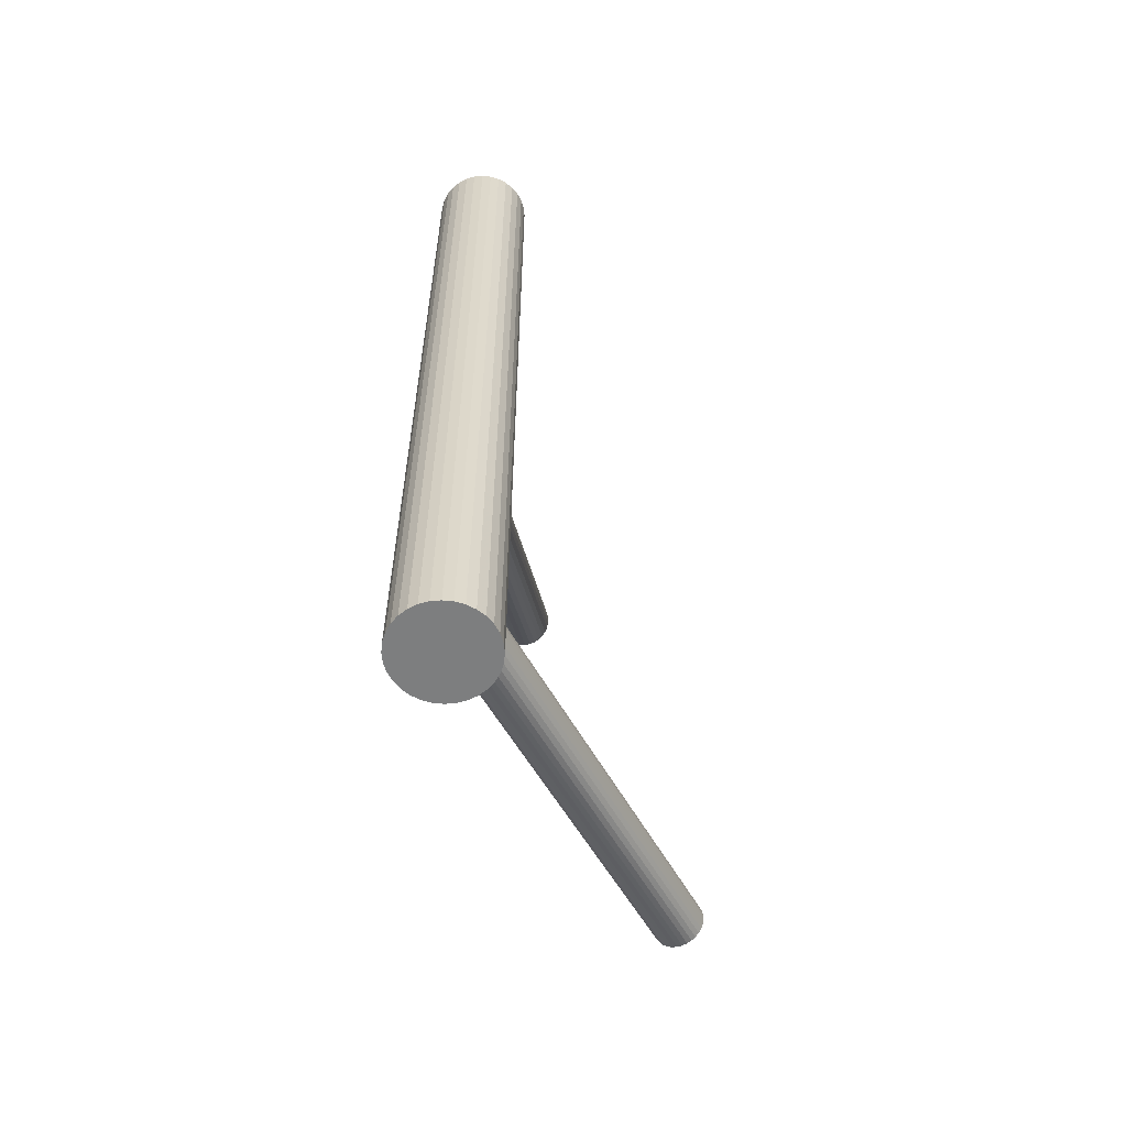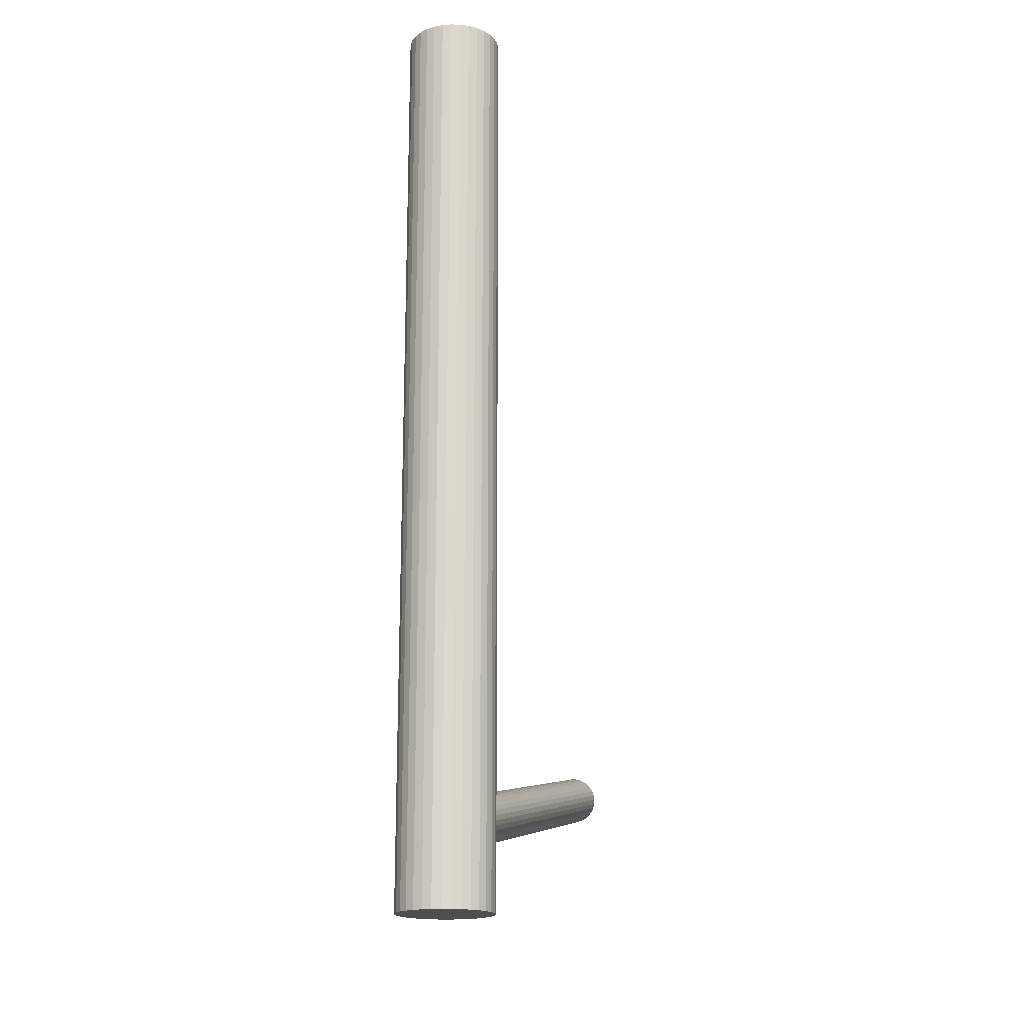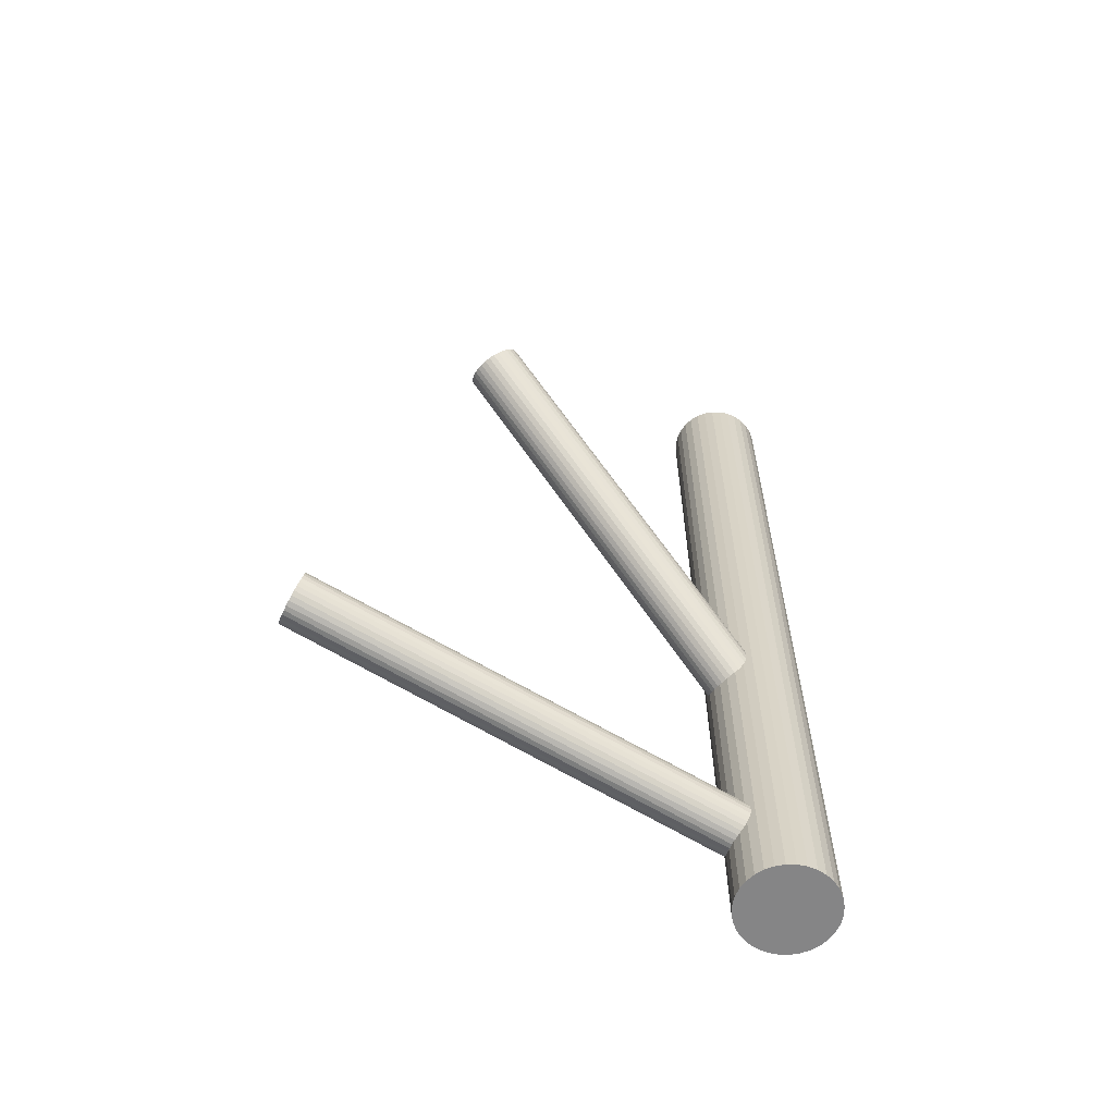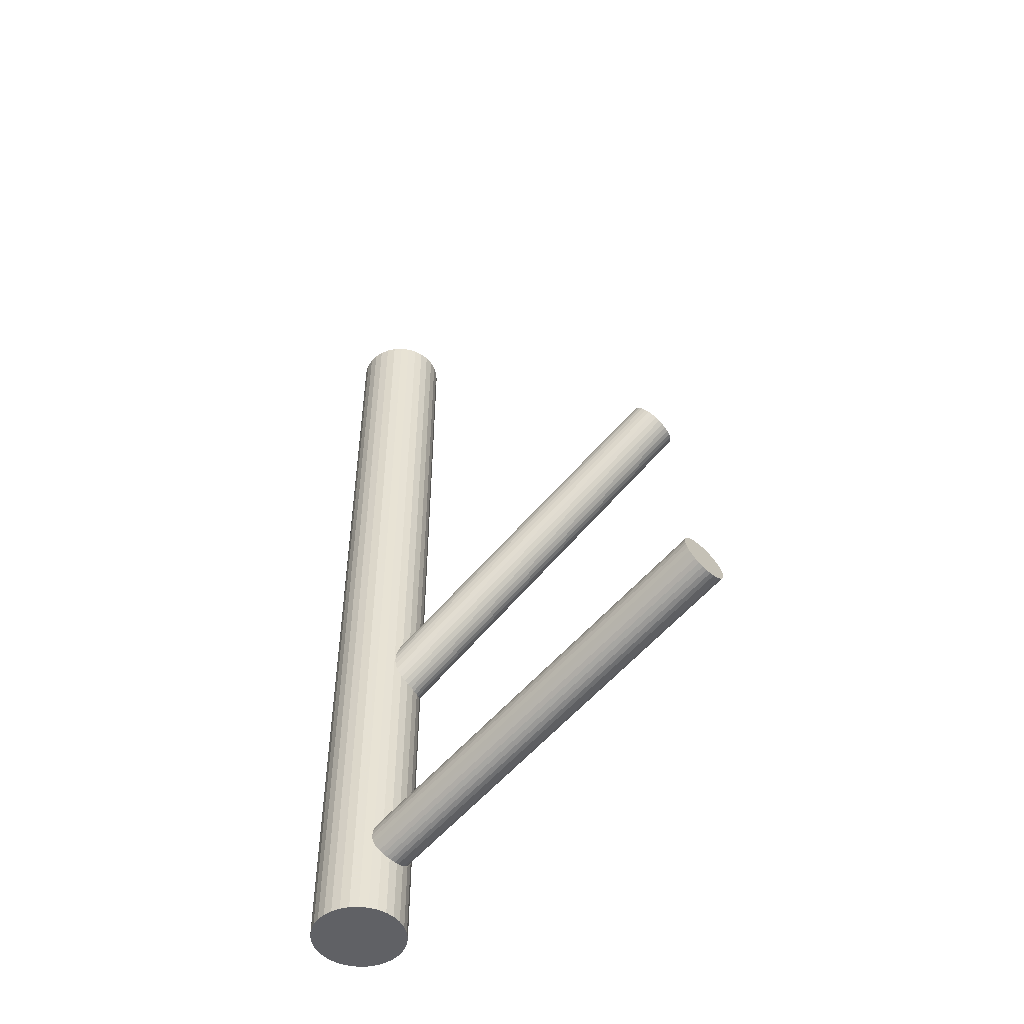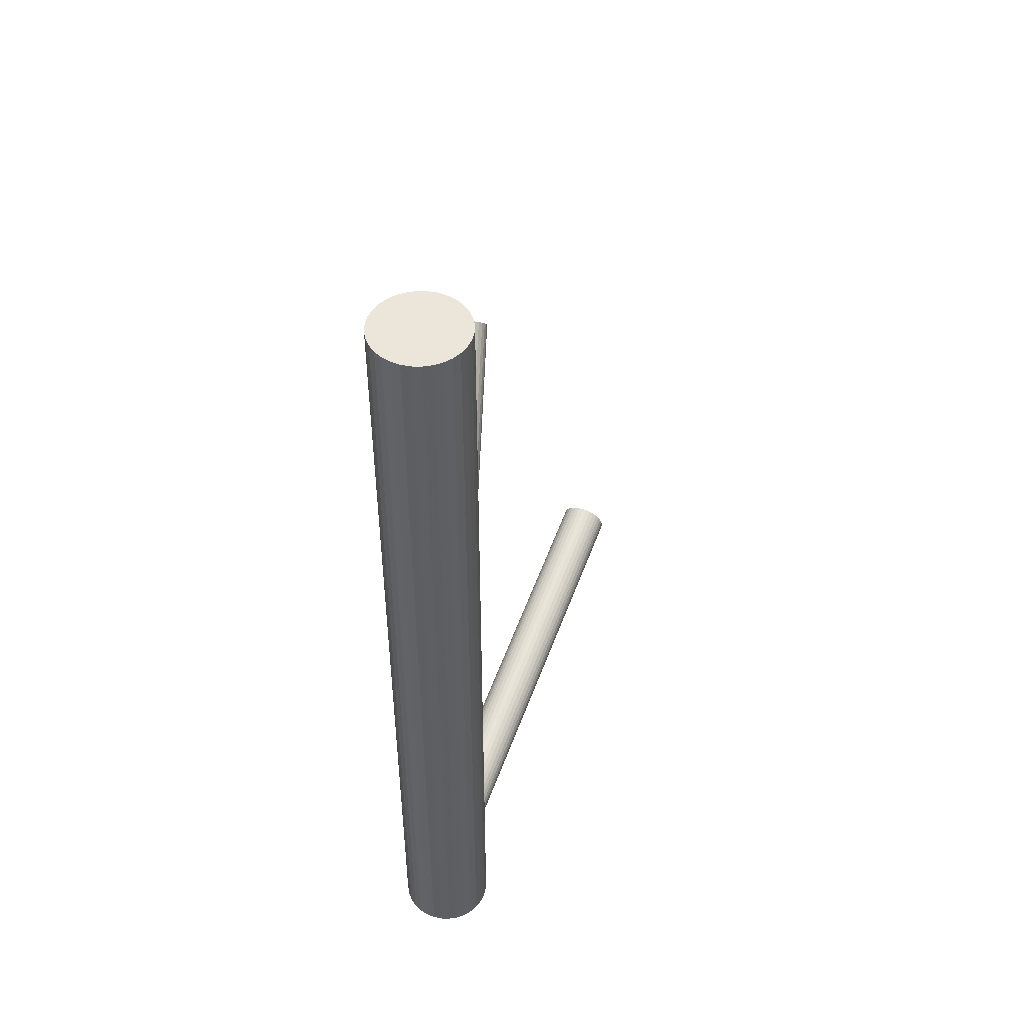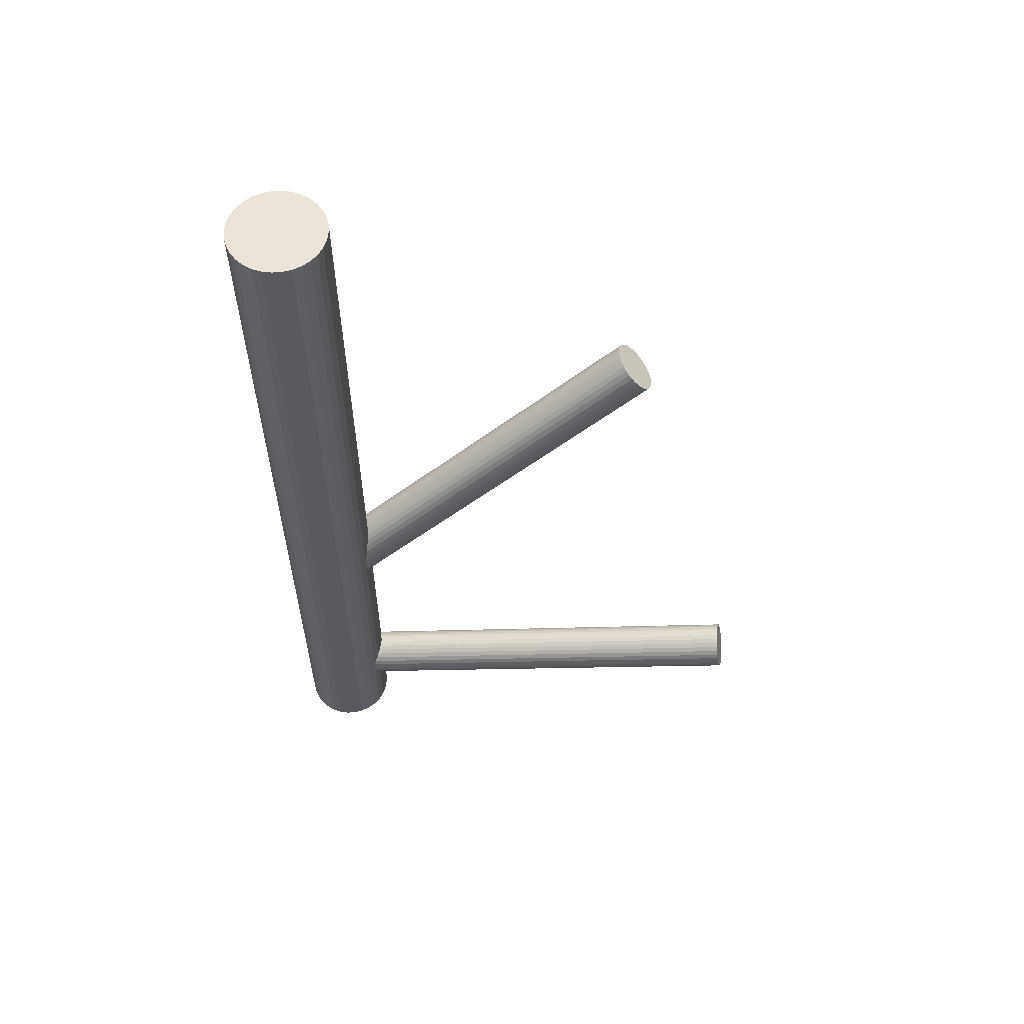
<metadata>
{"format":"obj","ext":"obj","renderer":"f3d","projection":"perspective","resolution":1024,"background":"white","views":[{"elev":-59.3,"azim":67.1,"up":"+Z"},{"elev":-18.0,"azim":58.4,"up":"+Z"},{"elev":-61.9,"azim":-73.6,"up":"+Z"},{"elev":-49.6,"azim":177.3,"up":"+Z"},{"elev":48.3,"azim":63.2,"up":"+Z"},{"elev":58.8,"azim":136.5,"up":"+Z"}]}
</metadata>
<code>
v -0.1766 0.02227 0.1527
v 0.1707 -0.1841 -0.1418
v -0.1807 0.2182 -0.3302
v -0.1602 0.01251 0.1758
v -0.1768 0.221 -0.3277
v 0.1442 -0.1236 -0.5
v 0.1442 -0.1236 0.5
v 0.1442 -0.2251 -0.5
v 0.1442 -0.2251 0.5
v 0.1539 -0.182 -0.3855
v -0.1676 0.2259 -0.3156
v -0.1775 0.2068 -0.2789
v -0.2057 0.1891 -0.3053
v 0.1714 -0.1644 -0.3928
v 0.1351 -0.1872 -0.4268
v 0.1725 -0.1509 -0.1604
v 0.143 -0.1775 -0.4367
v 0.1674 -0.189 -0.1422
v 0.1397 -0.181 -0.4342
v 0.1661 -0.1471 -0.1694
v 0.1389 -0.2002 -0.1649
v -0.1583 0.0457 0.1572
v 0.1112 -0.1456 -0.5
v 0.1112 -0.1456 0.5
v 0.1112 -0.2031 -0.5
v 0.1112 -0.2031 0.5
v -0.2045 0.1887 -0.3001
v 0.1025 -0.1744 -0.5
v 0.1025 -0.1744 0.5
v -0.1648 0.04951 0.1481
v -0.1635 0.007657 0.1754
v -0.1647 0.2226 -0.295
v 0.1587 -0.1635 -0.4367
v -0.1919 -0.003548 0.1527
v -0.206 0.1903 -0.3106
v 0.1626 -0.1607 -0.4342
v 0.1734 -0.1789 -0.1422
v 0.1636 -0.1933 -0.1435
v -0.1889 0.2116 -0.3322
v 0.1619 -0.1749 -0.3855
v 0.1337 -0.1926 -0.4118
v 0.1718 -0.1559 -0.4221
v -0.1575 0.01773 0.1754
v 0.1741 -0.1265 -0.5
v 0.1741 -0.1265 0.5
v 0.1741 -0.2222 -0.5
v 0.1741 -0.2222 0.5
v -0.1673 0.003369 0.1741
v 0.1177 -0.2109 -0.5
v 0.1177 -0.2109 0.5
v 0.1177 -0.1378 -0.5
v 0.1177 -0.1378 0.5
v 0.1506 -0.2012 -0.1521
v -0.1802 -0.004623 0.1655
v 0.1761 -0.1583 -0.1521
v 0.183 -0.2174 -0.5
v 0.183 -0.2174 0.5
v 0.183 -0.1313 -0.5
v 0.183 -0.1313 0.5
v -0.197 0.1915 -0.2863
v 0.1348 -0.1931 -0.4066
v -0.1701 0.2249 -0.3202
v 0.1746 -0.1591 -0.4015
v 0.1535 -0.1492 -0.1813
v -0.1547 0.03832 0.1655
v 0.1464 -0.2019 -0.1561
v 0.1747 -0.1542 -0.1561
v 0.1318 -0.1857 -0.1813
v 0.1505 -0.1702 -0.4387
v -0.1774 0.04744 0.1363
v 0.1334 -0.1914 -0.4171
v -0.1845 -0.00532 0.1615
v 0.205 -0.1643 -0.5
v 0.205 -0.1643 0.5
v 0.205 -0.1844 -0.5
v 0.205 -0.1844 0.5
v -0.2001 0.1899 -0.2904
v 0.1321 -0.1806 -0.1842
v -0.1561 0.04239 0.1615
v -0.1991 0.01092 0.1363
v -0.1733 0.2233 -0.3243
v -0.1988 0.01605 0.1334
v 0.1424 -0.1902 -0.3928
v 0.1693 -0.1568 -0.4268
v 0.1753 -0.1735 -0.1435
v -0.1814 0.2032 -0.2784
v 0.1491 -0.1519 -0.1842
v -0.1643 0.2245 -0.3001
v -0.1555 0.02313 0.1741
v 0.1594 -0.1968 -0.1457
v 0.1392 -0.1919 -0.3969
v -0.1817 0.04474 0.1334
v -0.1657 0.2261 -0.3106
v -0.2055 0.1921 -0.3156
v 0.1661 -0.1585 -0.4308
v 0.1332 -0.1752 -0.1863
v -0.1715 -0.0001931 0.1719
v -0.1977 0.02142 0.1313
v -0.2027 0.1889 -0.295
v 0.1764 -0.1681 -0.1457
v -0.1646 0.2256 -0.3053
v -0.1928 0.2079 -0.3317
v 0.1035 -0.1643 -0.5
v 0.1035 -0.1643 0.5
v 0.1035 -0.1844 -0.5
v 0.1035 -0.1844 0.5
v -0.1934 0.1938 -0.2829
v 0.1751 -0.1573 -0.4066
v 0.158 -0.1785 -0.3849
v 0.1767 -0.163 -0.1485
v 0.1338 -0.1945 -0.1738
v -0.1544 0.0285 0.1719
v 0.1621 -0.1468 -0.1738
v -0.1896 0.1965 -0.2805
v 0.155 -0.1995 -0.1485
v 0.1339 -0.1896 -0.4221
v -0.1541 0.03363 0.169
v 0.1737 -0.1556 -0.4171
v -0.1971 0.002155 0.1438
v -0.1687 0.04987 0.1438
v 0.1255 -0.2174 -0.5
v 0.1255 -0.2174 0.5
v 0.1255 -0.1313 -0.5
v 0.1255 -0.1313 0.5
v 0.1324 -0.1904 -0.1778
v -0.1758 -0.002892 0.169
v -0.1706 0.214 -0.2829
v -0.1738 0.2105 -0.2805
v -0.1985 0.00623 0.1398
v 0.1579 -0.1475 -0.1778
v -0.2023 0.1974 -0.3243
v 0.1908 -0.2109 -0.5
v 0.1908 -0.2109 0.5
v 0.1908 -0.1378 -0.5
v 0.1908 -0.1378 0.5
v 0.1344 -0.1265 -0.5
v 0.1344 -0.1265 0.5
v 0.1344 -0.2222 -0.5
v 0.1344 -0.2222 0.5
v 0.1367 -0.1928 -0.4015
v -0.166 0.2202 -0.2904
v 0.1466 -0.1738 -0.4382
v 0.1748 -0.1561 -0.4118
v -0.173 0.04917 0.1398
v 0.1459 -0.188 -0.3895
v -0.1848 0.2151 -0.3317
v 0.1449 -0.1554 -0.1863
v 0.1351 -0.1698 -0.1876
v 0.1498 -0.1852 -0.387
v -0.1859 0.04118 0.1313
v -0.1957 0.02682 0.1299
v 0.206 -0.1744 -0.5
v 0.206 -0.1744 0.5
v 0.1696 -0.1485 -0.1649
v 0.1973 -0.1456 -0.5
v 0.1973 -0.1456 0.5
v 0.1973 -0.2031 -0.5
v 0.1973 -0.2031 0.5
v 0.1411 -0.1597 -0.1876
v 0.1424 -0.2016 -0.1604
v 0.1688 -0.1677 -0.3895
v 0.1655 -0.1712 -0.387
v -0.1851 0.2074 -0.3053
v 0.136 -0.1978 -0.1694
v -0.1613 0.0481 0.1527
v -0.1884 -0.004958 0.1572
v 0.1734 -0.1615 -0.3969
v -0.1897 0.03689 0.1299
v 0.1371 -0.1843 -0.4308
v -0.1949 -0.001146 0.1481
v 0.1546 -0.1667 -0.4382
v 0.1643 -0.1236 -0.5
v 0.1643 -0.1236 0.5
v 0.1643 -0.2251 -0.5
v 0.1643 -0.2251 0.5
v -0.1855 0.1997 -0.2789
v 0.1378 -0.1646 -0.1881
v 0.2021 -0.1545 -0.5
v 0.2021 -0.1545 0.5
v 0.2021 -0.1942 -0.5
v 0.2021 -0.1942 0.5
v -0.168 0.2173 -0.2863
v -0.2043 0.1945 -0.3202
v -0.193 0.03204 0.1295
v 0.1543 -0.2261 -0.5
v 0.1543 -0.2261 0.5
v 0.1543 -0.1226 -0.5
v 0.1543 -0.1226 0.5
v 0.1543 -0.1744 -0.5
v 0.1543 -0.1744 0.5
v 0.1543 -0.1744 -0.1649
v 0.1543 -0.1744 -0.4118
v -0.1964 0.2043 -0.3302
v -0.1996 0.2007 -0.3277
v 0.1064 -0.1545 -0.5
v 0.1064 -0.1545 0.5
v 0.1064 -0.1942 -0.5
v 0.1064 -0.1942 0.5
f 152 189 73
f 152 73 153
f 153 73 74
f 153 74 190
f 73 189 178
f 73 178 74
f 74 178 179
f 74 179 190
f 178 189 155
f 178 155 179
f 179 155 156
f 179 156 190
f 155 189 134
f 155 134 156
f 156 134 135
f 156 135 190
f 134 189 58
f 134 58 135
f 135 58 59
f 135 59 190
f 58 189 44
f 58 44 59
f 59 44 45
f 59 45 190
f 44 189 172
f 44 172 45
f 45 172 173
f 45 173 190
f 172 189 187
f 172 187 173
f 173 187 188
f 173 188 190
f 187 189 6
f 187 6 188
f 188 6 7
f 188 7 190
f 6 189 136
f 6 136 7
f 7 136 137
f 7 137 190
f 136 189 123
f 136 123 137
f 137 123 124
f 137 124 190
f 123 189 51
f 123 51 124
f 124 51 52
f 124 52 190
f 51 189 23
f 51 23 52
f 52 23 24
f 52 24 190
f 23 189 195
f 23 195 24
f 24 195 196
f 24 196 190
f 195 189 103
f 195 103 196
f 196 103 104
f 196 104 190
f 103 189 28
f 103 28 104
f 104 28 29
f 104 29 190
f 28 189 105
f 28 105 29
f 29 105 106
f 29 106 190
f 105 189 197
f 105 197 106
f 106 197 198
f 106 198 190
f 197 189 25
f 197 25 198
f 198 25 26
f 198 26 190
f 25 189 49
f 25 49 26
f 26 49 50
f 26 50 190
f 49 189 121
f 49 121 50
f 50 121 122
f 50 122 190
f 121 189 138
f 121 138 122
f 122 138 139
f 122 139 190
f 138 189 8
f 138 8 139
f 139 8 9
f 139 9 190
f 8 189 185
f 8 185 9
f 9 185 186
f 9 186 190
f 185 189 174
f 185 174 186
f 186 174 175
f 186 175 190
f 174 189 46
f 174 46 175
f 175 46 47
f 175 47 190
f 46 189 56
f 46 56 47
f 47 56 57
f 47 57 190
f 56 189 132
f 56 132 57
f 57 132 133
f 57 133 190
f 132 189 157
f 132 157 133
f 133 157 158
f 133 158 190
f 157 189 180
f 157 180 158
f 158 180 181
f 158 181 190
f 180 189 75
f 180 75 181
f 181 75 76
f 181 76 190
f 75 189 152
f 75 152 76
f 76 152 153
f 76 153 190
f 21 191 160
f 21 160 34
f 34 160 166
f 34 166 1
f 160 191 66
f 160 66 166
f 166 66 72
f 166 72 1
f 66 191 53
f 66 53 72
f 72 53 54
f 72 54 1
f 53 191 115
f 53 115 54
f 54 115 126
f 54 126 1
f 115 191 90
f 115 90 126
f 126 90 97
f 126 97 1
f 90 191 38
f 90 38 97
f 97 38 48
f 97 48 1
f 38 191 18
f 38 18 48
f 48 18 31
f 48 31 1
f 18 191 2
f 18 2 31
f 31 2 4
f 31 4 1
f 2 191 37
f 2 37 4
f 4 37 43
f 4 43 1
f 37 191 85
f 37 85 43
f 43 85 89
f 43 89 1
f 85 191 100
f 85 100 89
f 89 100 112
f 89 112 1
f 100 191 110
f 100 110 112
f 112 110 117
f 112 117 1
f 110 191 55
f 110 55 117
f 117 55 65
f 117 65 1
f 55 191 67
f 55 67 65
f 65 67 79
f 65 79 1
f 67 191 16
f 67 16 79
f 79 16 22
f 79 22 1
f 16 191 154
f 16 154 22
f 22 154 165
f 22 165 1
f 154 191 20
f 154 20 165
f 165 20 30
f 165 30 1
f 20 191 113
f 20 113 30
f 30 113 120
f 30 120 1
f 113 191 130
f 113 130 120
f 120 130 144
f 120 144 1
f 130 191 64
f 130 64 144
f 144 64 70
f 144 70 1
f 64 191 87
f 64 87 70
f 70 87 92
f 70 92 1
f 87 191 147
f 87 147 92
f 92 147 150
f 92 150 1
f 147 191 159
f 147 159 150
f 150 159 168
f 150 168 1
f 159 191 177
f 159 177 168
f 168 177 184
f 168 184 1
f 177 191 148
f 177 148 184
f 184 148 151
f 184 151 1
f 148 191 96
f 148 96 151
f 151 96 98
f 151 98 1
f 96 191 78
f 96 78 98
f 98 78 82
f 98 82 1
f 78 191 68
f 78 68 82
f 82 68 80
f 82 80 1
f 68 191 125
f 68 125 80
f 80 125 129
f 80 129 1
f 125 191 111
f 125 111 129
f 129 111 119
f 129 119 1
f 111 191 164
f 111 164 119
f 119 164 170
f 119 170 1
f 164 191 21
f 164 21 170
f 170 21 34
f 170 34 1
f 41 192 61
f 41 61 13
f 13 61 27
f 13 27 163
f 61 192 140
f 61 140 27
f 27 140 99
f 27 99 163
f 140 192 91
f 140 91 99
f 99 91 77
f 99 77 163
f 91 192 83
f 91 83 77
f 77 83 60
f 77 60 163
f 83 192 145
f 83 145 60
f 60 145 107
f 60 107 163
f 145 192 149
f 145 149 107
f 107 149 114
f 107 114 163
f 149 192 10
f 149 10 114
f 114 10 176
f 114 176 163
f 10 192 109
f 10 109 176
f 176 109 86
f 176 86 163
f 109 192 40
f 109 40 86
f 86 40 12
f 86 12 163
f 40 192 162
f 40 162 12
f 12 162 128
f 12 128 163
f 162 192 161
f 162 161 128
f 128 161 127
f 128 127 163
f 161 192 14
f 161 14 127
f 127 14 182
f 127 182 163
f 14 192 167
f 14 167 182
f 182 167 141
f 182 141 163
f 167 192 63
f 167 63 141
f 141 63 32
f 141 32 163
f 63 192 108
f 63 108 32
f 32 108 88
f 32 88 163
f 108 192 143
f 108 143 88
f 88 143 101
f 88 101 163
f 143 192 118
f 143 118 101
f 101 118 93
f 101 93 163
f 118 192 42
f 118 42 93
f 93 42 11
f 93 11 163
f 42 192 84
f 42 84 11
f 11 84 62
f 11 62 163
f 84 192 95
f 84 95 62
f 62 95 81
f 62 81 163
f 95 192 36
f 95 36 81
f 81 36 5
f 81 5 163
f 36 192 33
f 36 33 5
f 5 33 3
f 5 3 163
f 33 192 171
f 33 171 3
f 3 171 146
f 3 146 163
f 171 192 69
f 171 69 146
f 146 69 39
f 146 39 163
f 69 192 142
f 69 142 39
f 39 142 102
f 39 102 163
f 142 192 17
f 142 17 102
f 102 17 193
f 102 193 163
f 17 192 19
f 17 19 193
f 193 19 194
f 193 194 163
f 19 192 169
f 19 169 194
f 194 169 131
f 194 131 163
f 169 192 15
f 169 15 131
f 131 15 183
f 131 183 163
f 15 192 116
f 15 116 183
f 183 116 94
f 183 94 163
f 116 192 71
f 116 71 94
f 94 71 35
f 94 35 163
f 71 192 41
f 71 41 35
f 35 41 13
f 35 13 163

</code>
